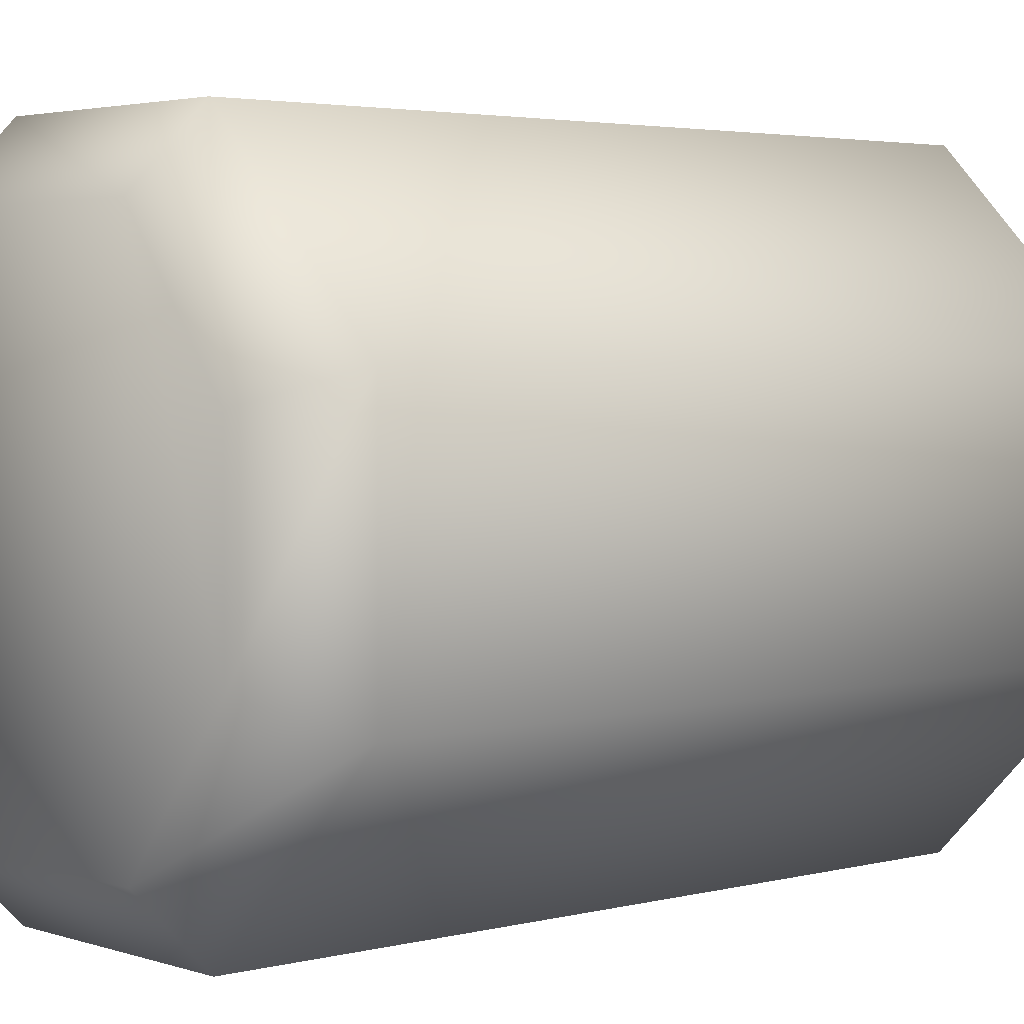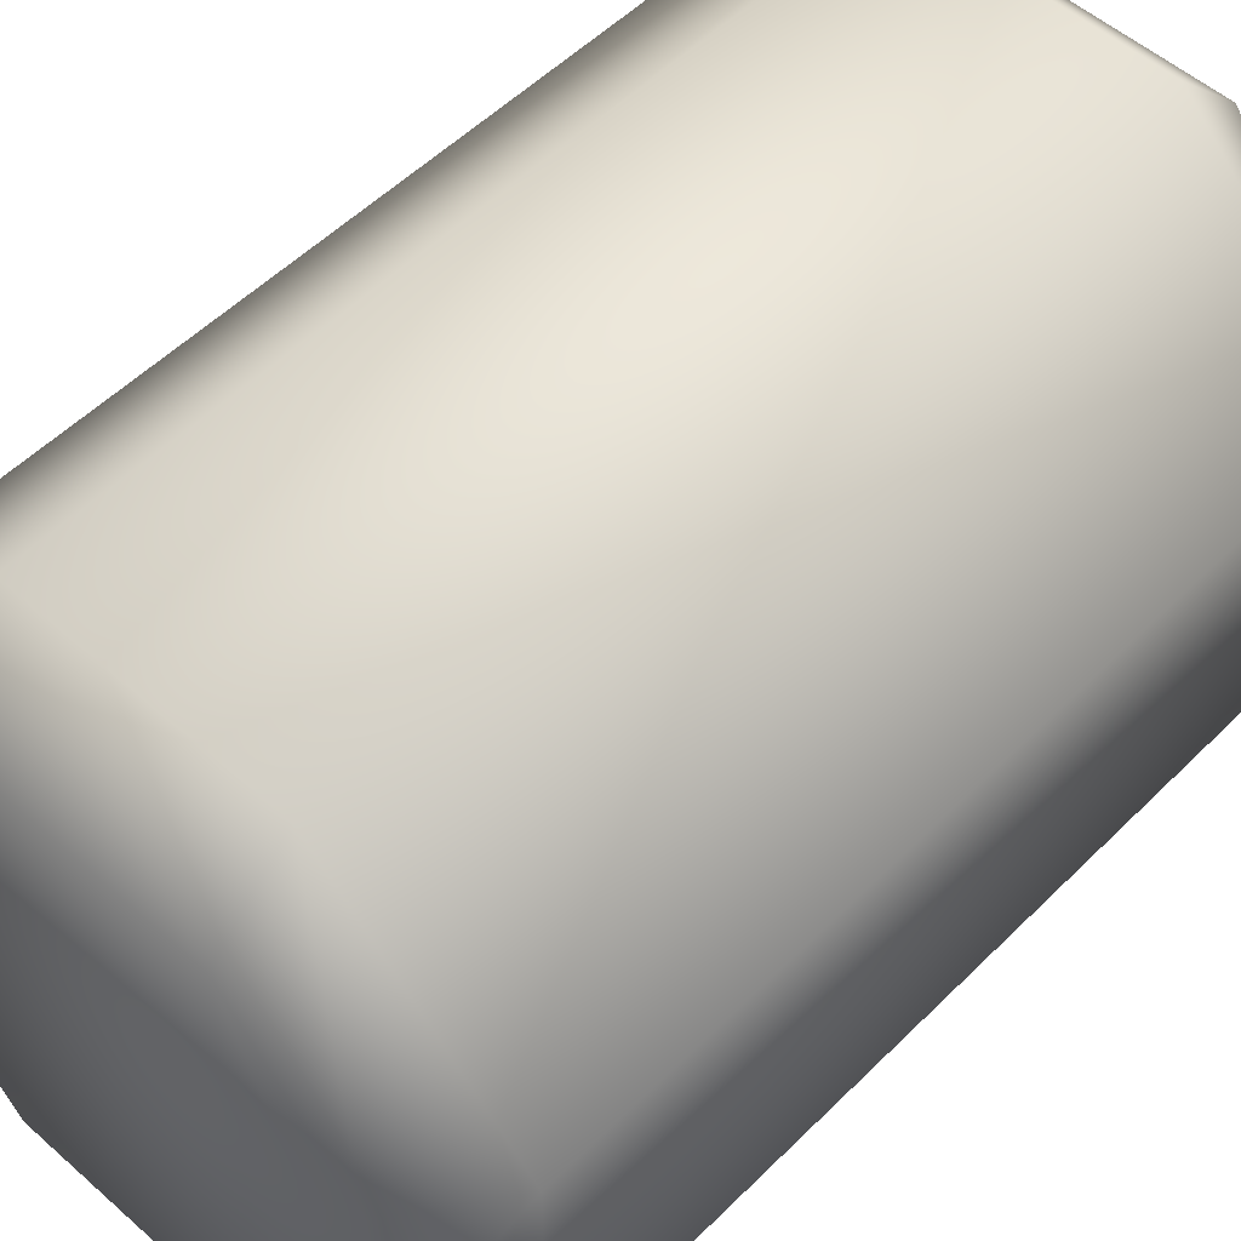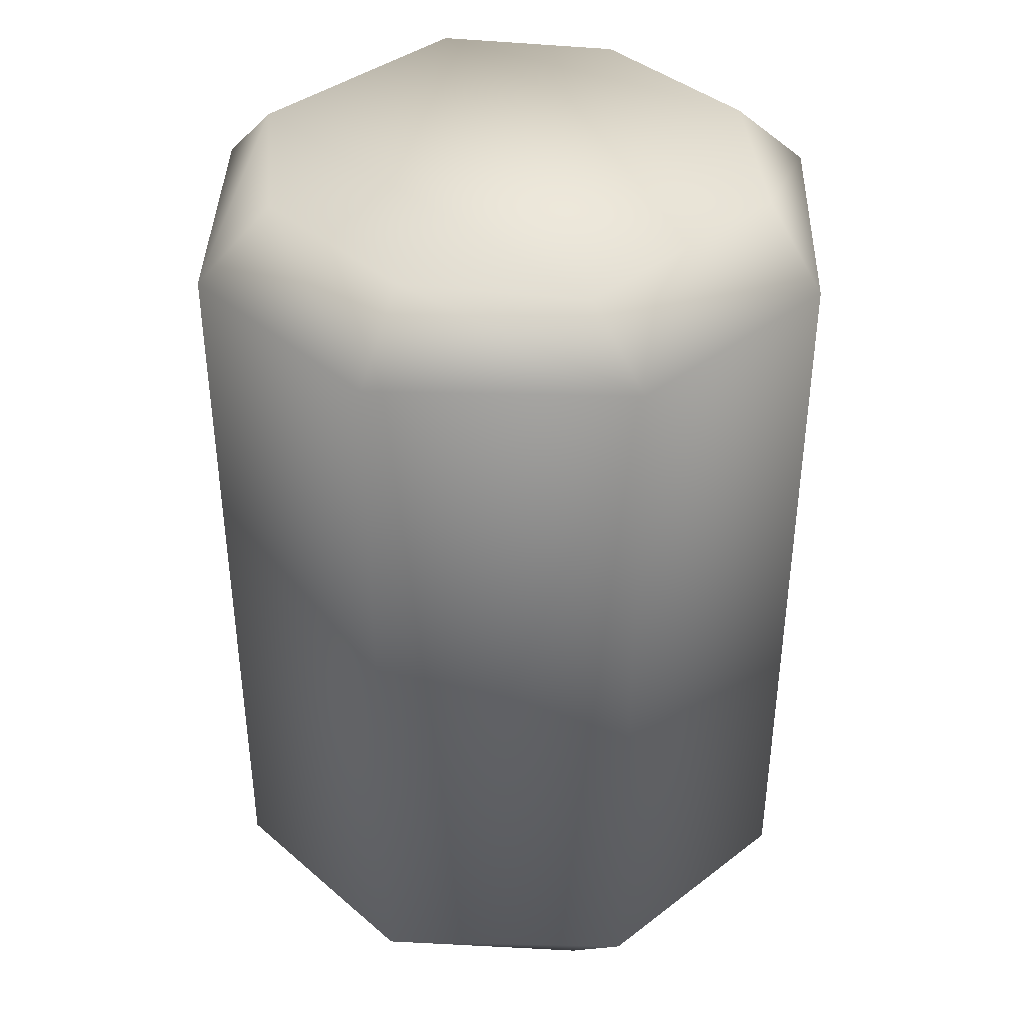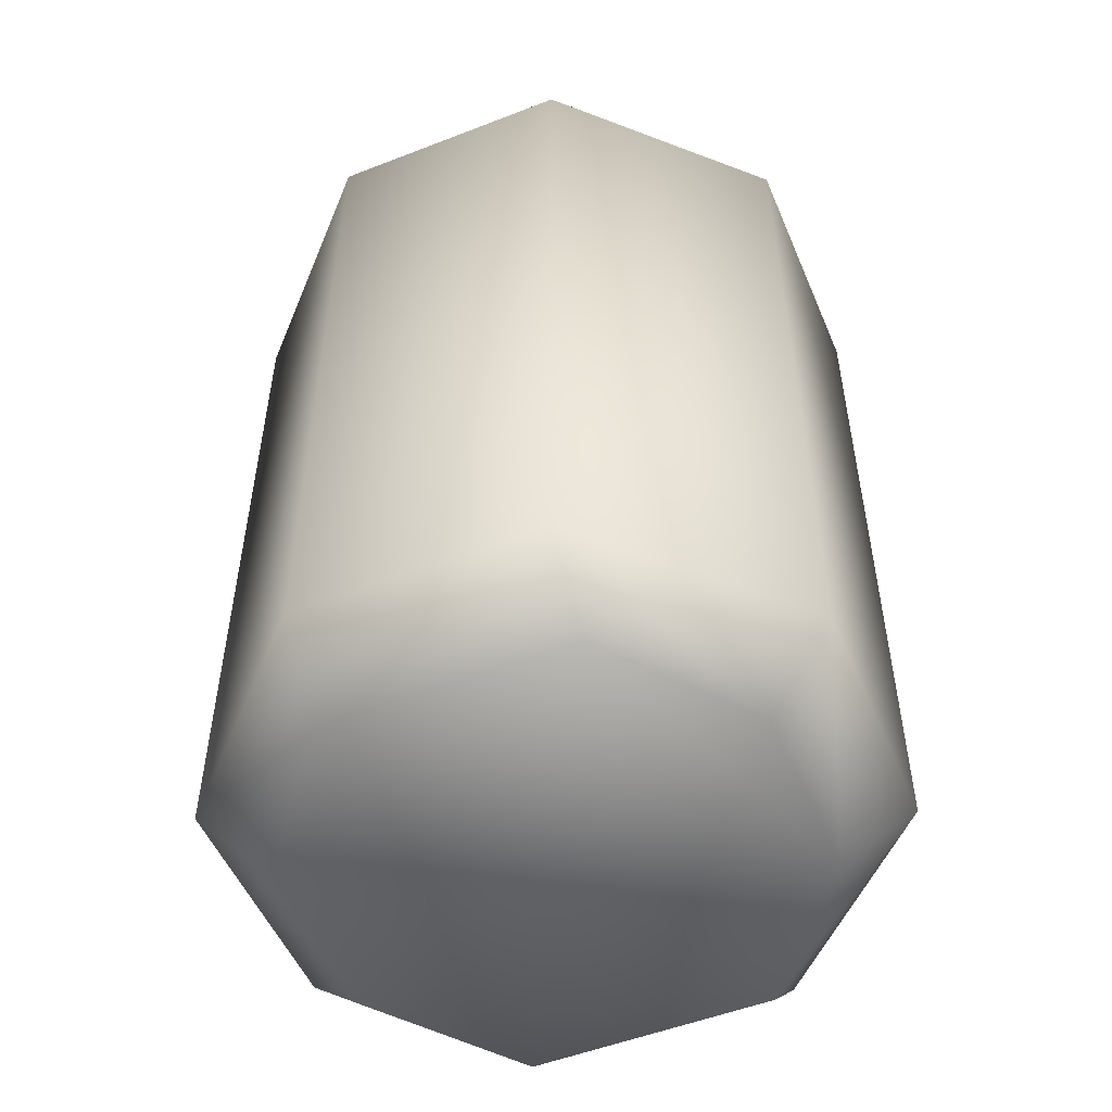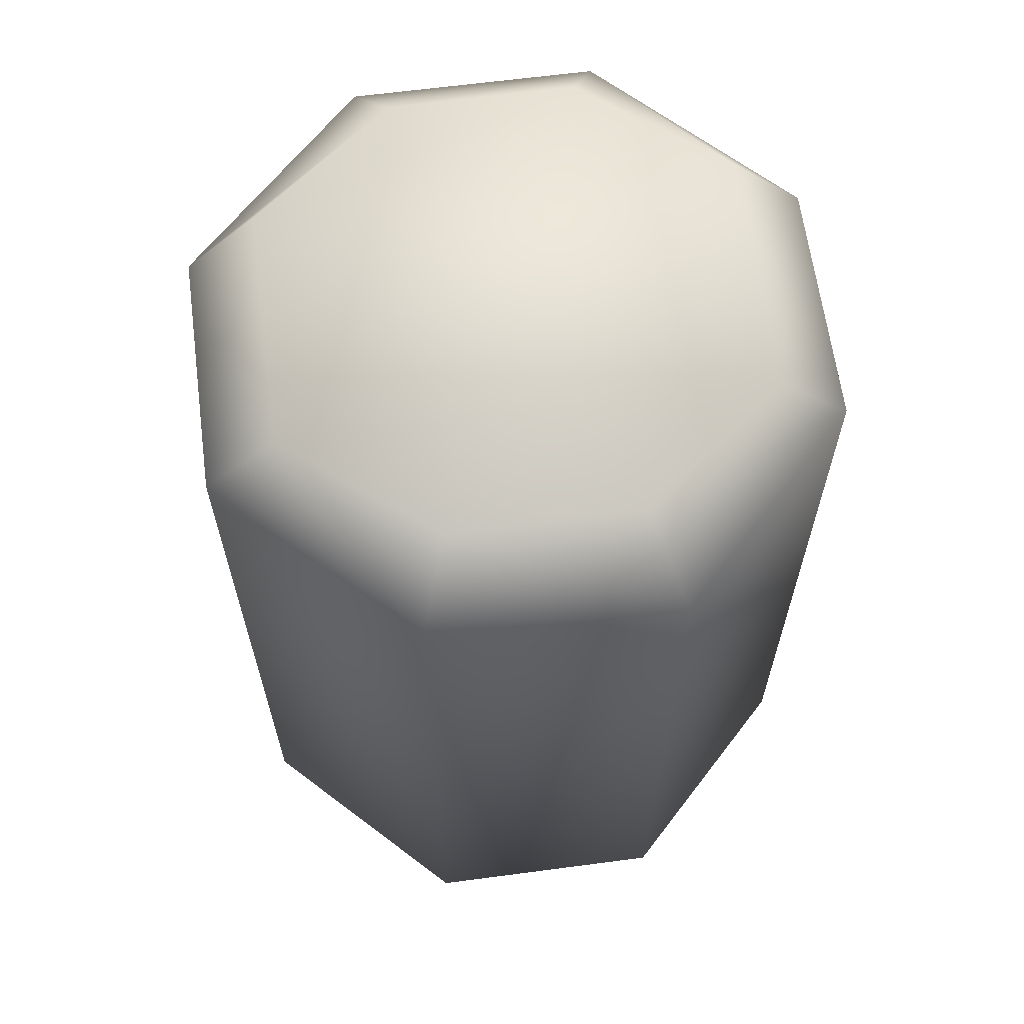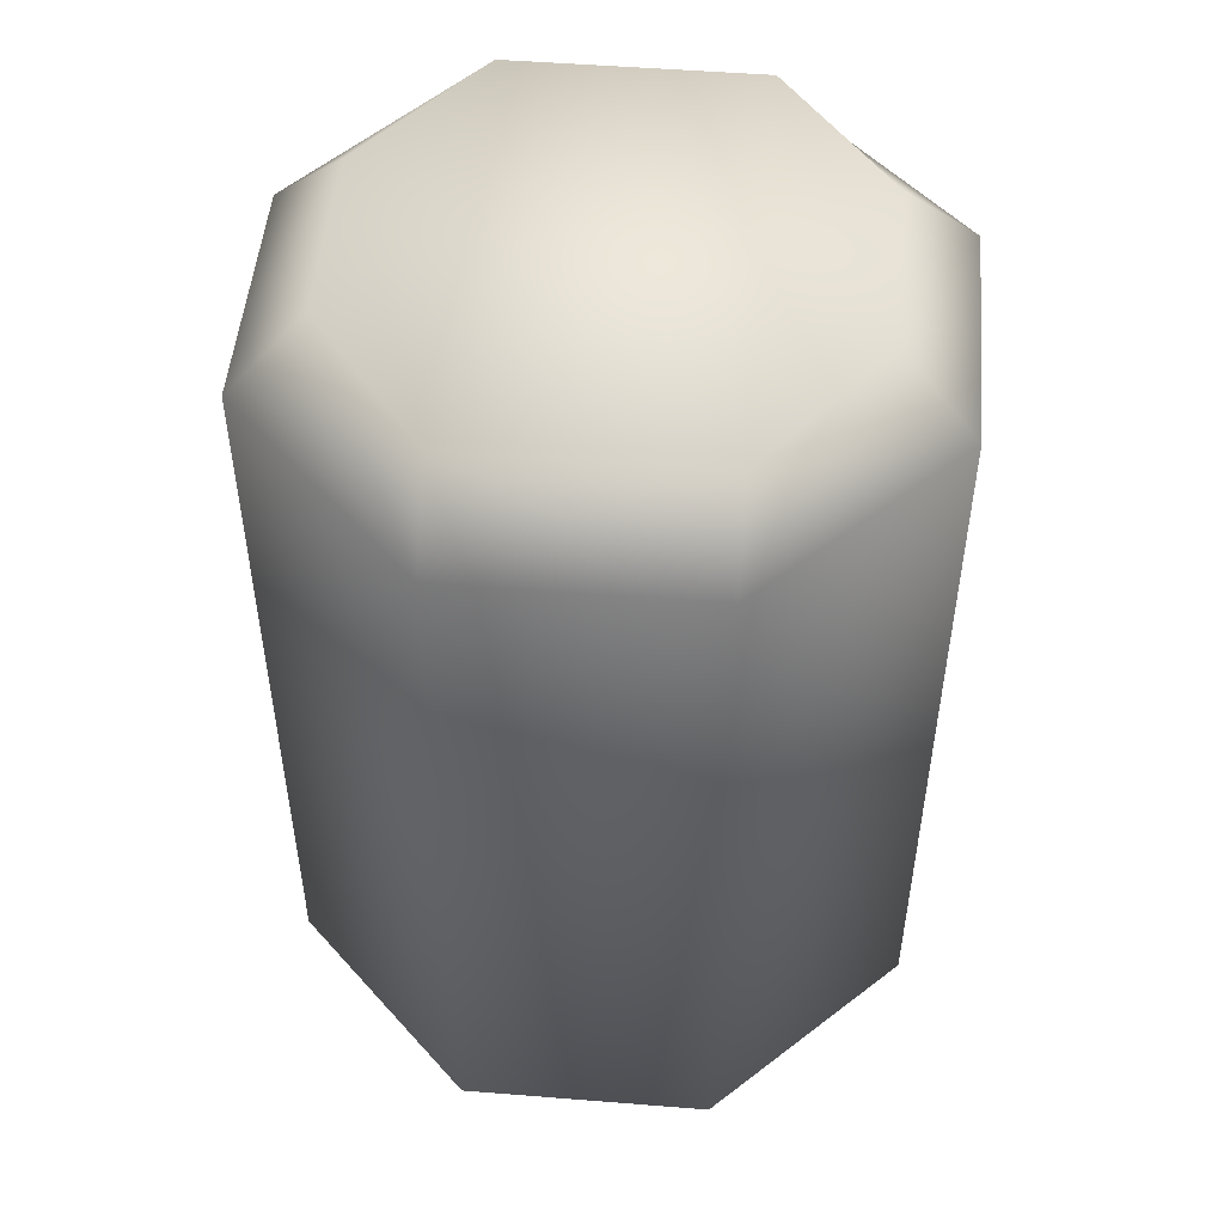
<metadata>
{"format":"obj","ext":"obj","renderer":"f3d","projection":"perspective","resolution":1024,"background":"white","views":[{"elev":3.2,"azim":48.4,"up":"+Y"},{"elev":53.1,"azim":43.4,"up":"+Y"},{"elev":39.4,"azim":-43.4,"up":"+Z"},{"elev":-52.5,"azim":-157.3,"up":"+Z"},{"elev":64.1,"azim":-97.6,"up":"+Z"},{"elev":50.2,"azim":-175.0,"up":"+Z"}]}
</metadata>
<code>
v  -9.605 2.282 0.06638
v  -7.208 2.282 0.06638
v  -7.208 -2.309 0.06638
v  -9.605 -2.309 0.06638
v  -9.605 -2.309 9.039
v  -9.605 2.282 9.039
v  -10.7 0.8973 9.039
v  -10.7 -0.9241 9.039
v  -9.605 -3.004 0.7612
v  -7.208 -3.004 0.7612
v  -7.208 -3.004 8.344
v  -9.605 -3.004 8.344
v  -5.415 -1.212 0.7612
v  -5.415 1.185 0.7612
v  -5.415 1.185 8.344
v  -5.415 -1.212 8.344
v  -7.208 2.977 0.7612
v  -9.605 2.977 0.7612
v  -9.605 2.977 8.344
v  -7.208 2.977 8.344
v  -11.4 1.185 0.7612
v  -11.4 -1.212 0.7612
v  -11.4 -1.212 8.344
v  -11.4 1.185 8.344
v  -7.208 -2.309 9.039
v  -7.208 2.282 9.039
v  -6.11 -0.9241 9.039
v  -6.11 0.8973 9.039
v  -6.11 0.8973 0.06638
v  -6.11 -0.9241 0.06638
v  -10.7 -0.9241 0.06638
v  -10.7 0.8973 0.06638
g Barrel1
f 1 2 3 4
f 5 6 7 8
f 9 10 11 12
f 13 14 15 16
f 17 18 19 20
f 21 22 23 24
f 10 13 16 11
f 12 23 22 9
f 14 17 20 15
f 18 21 24 19
f 25 26 6 5
f 27 28 26 25
f 29 30 3 2
f 31 32 1 4
f 31 22 21 32
f 1 18 17 2
f 29 14 13 30
f 3 10 9 4
f 5 12 11 25
f 27 16 15 28
f 26 20 19 6
f 7 24 23 8
f 22 31 4 9
f 10 3 30 13
f 18 1 32 21
f 14 29 2 17
f 12 5 8 23
f 16 27 25 11
f 24 7 6 19
f 20 26 28 15

</code>
